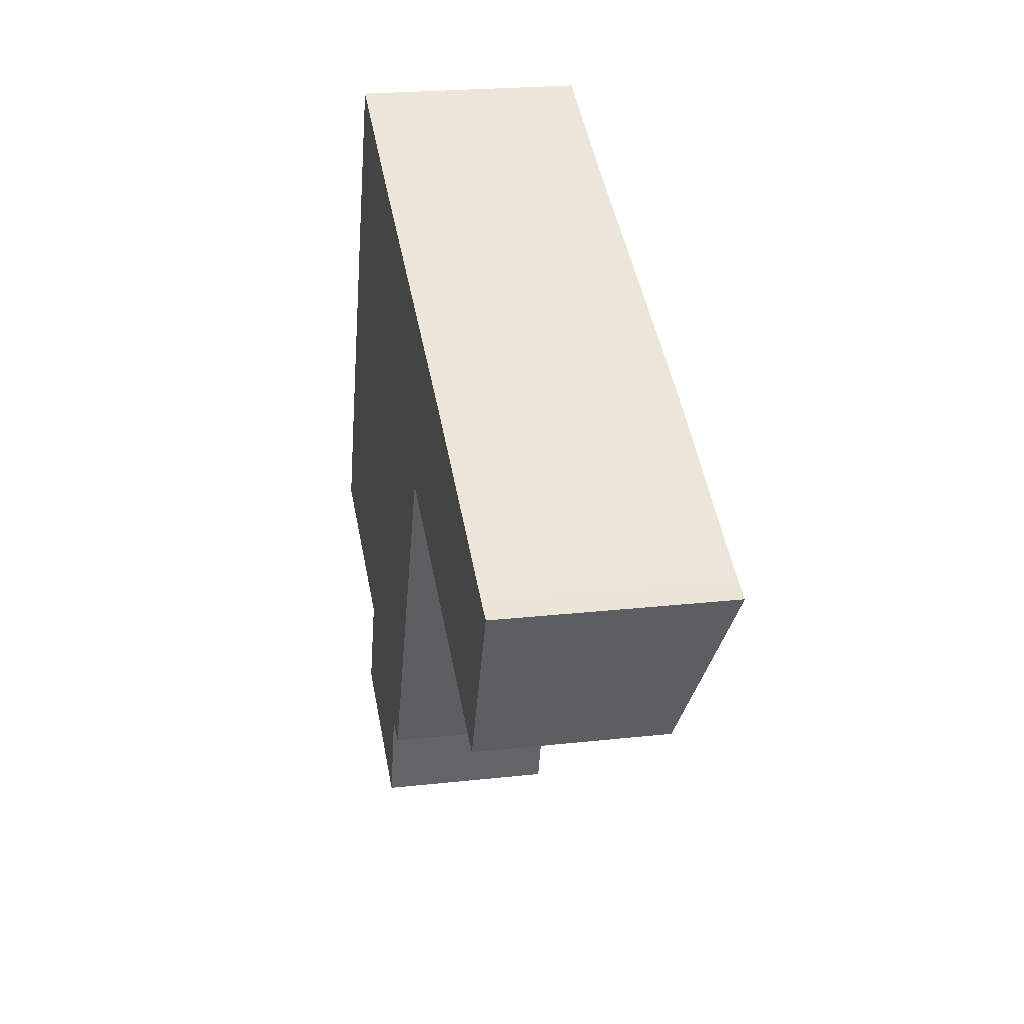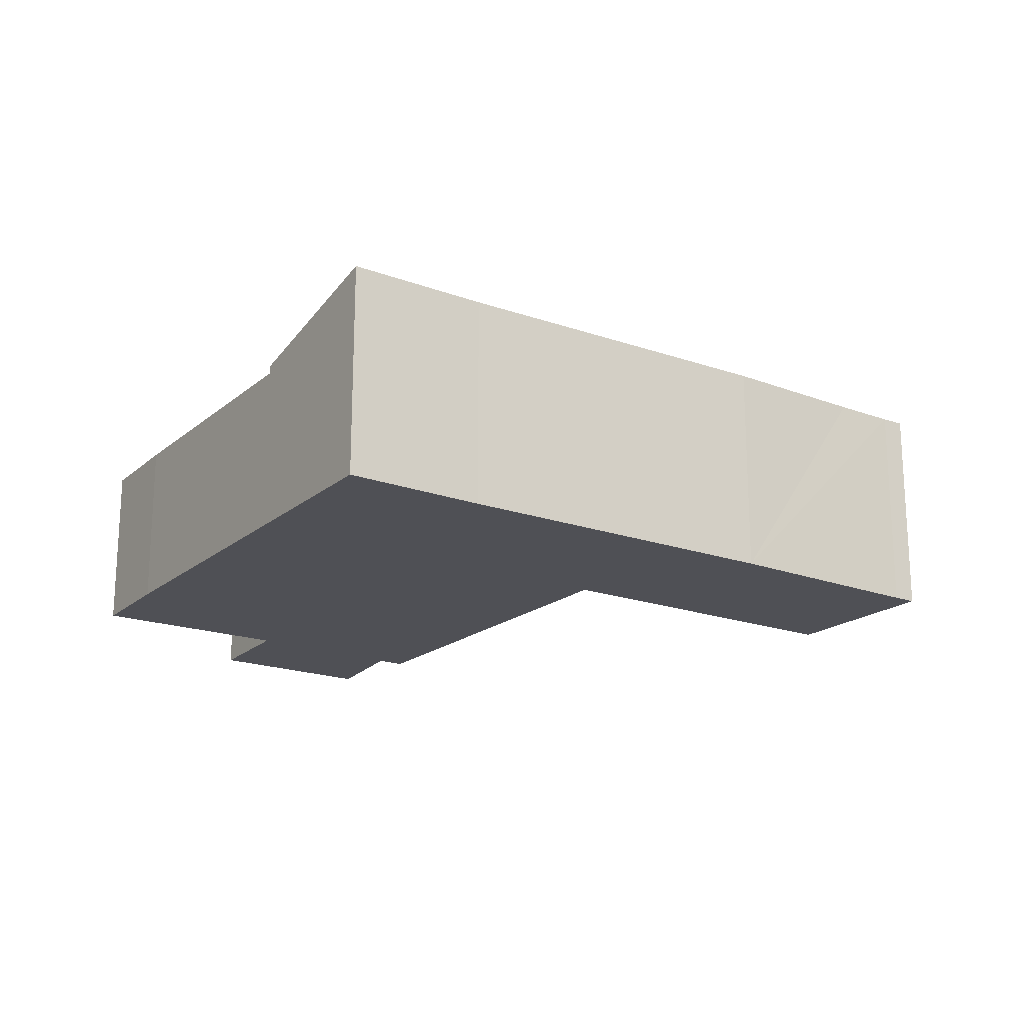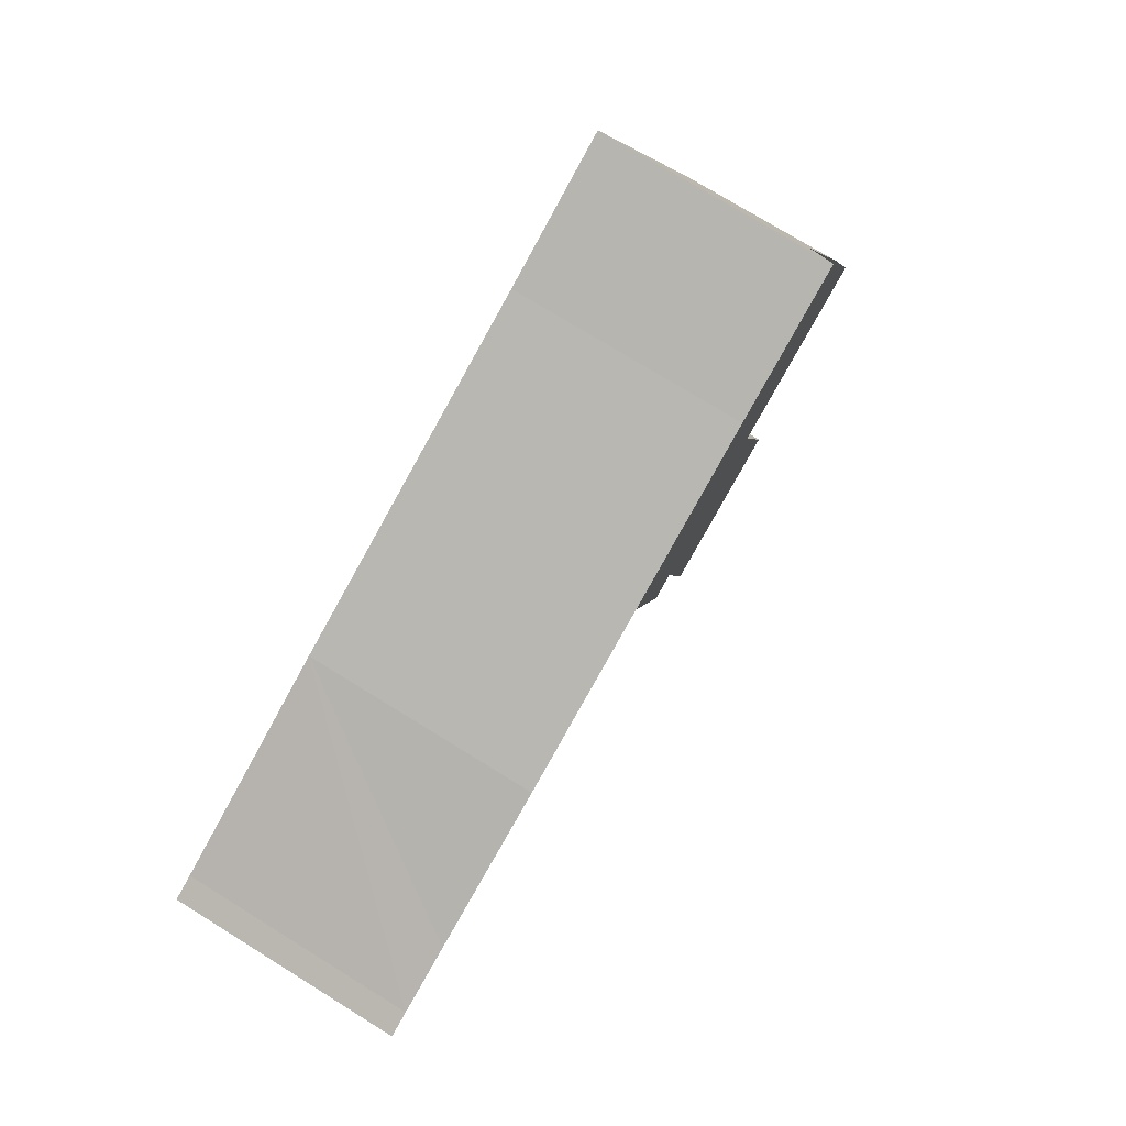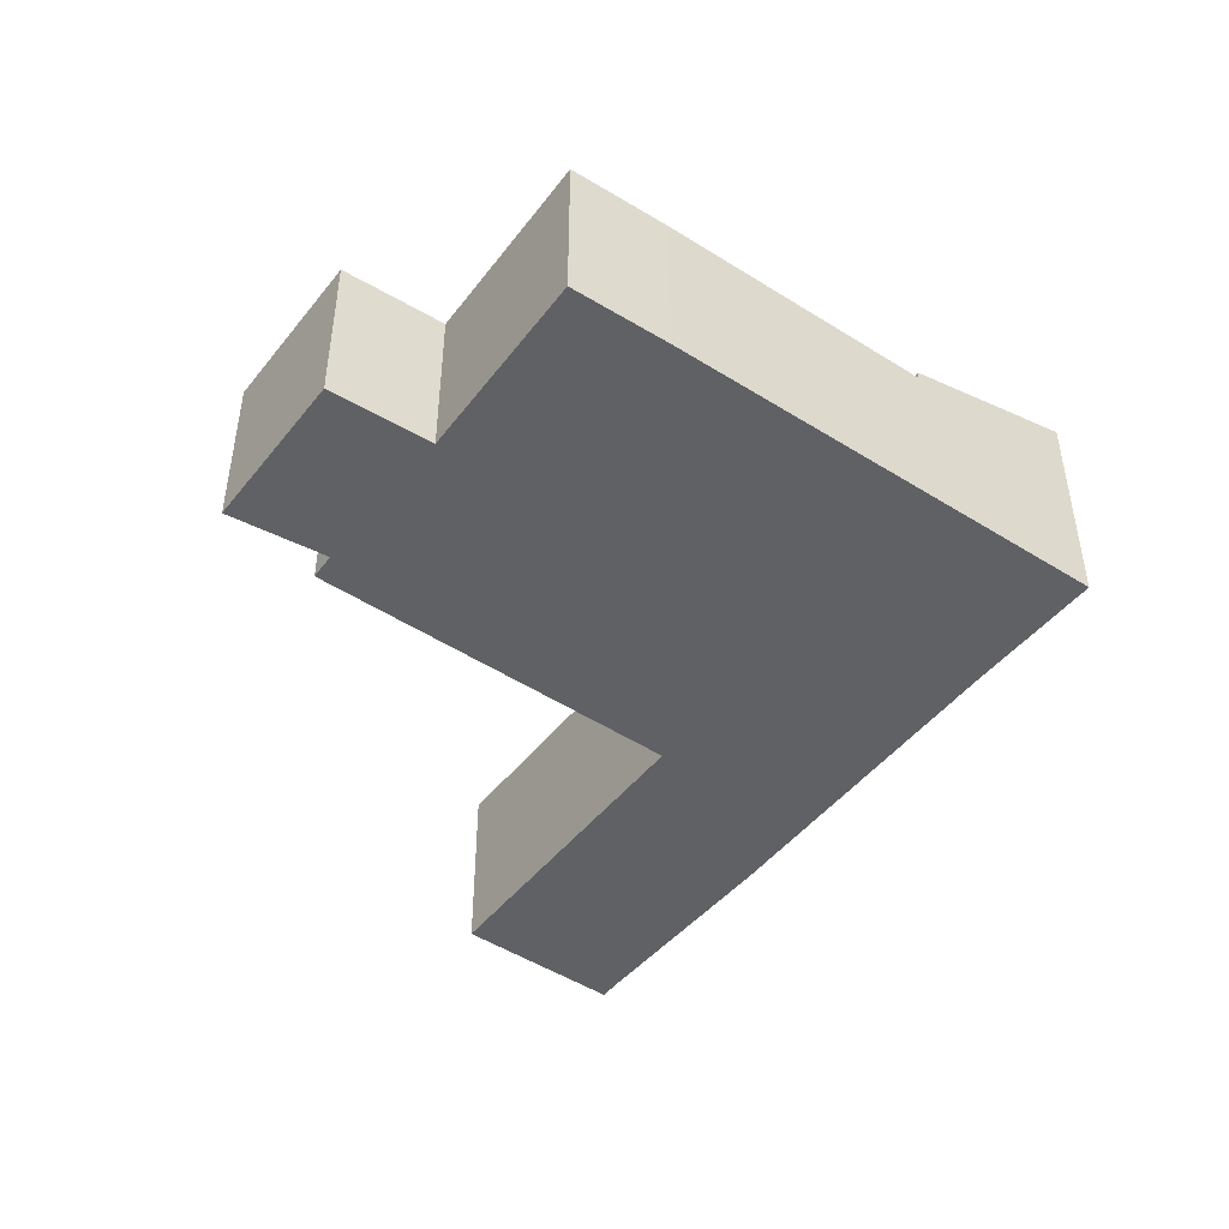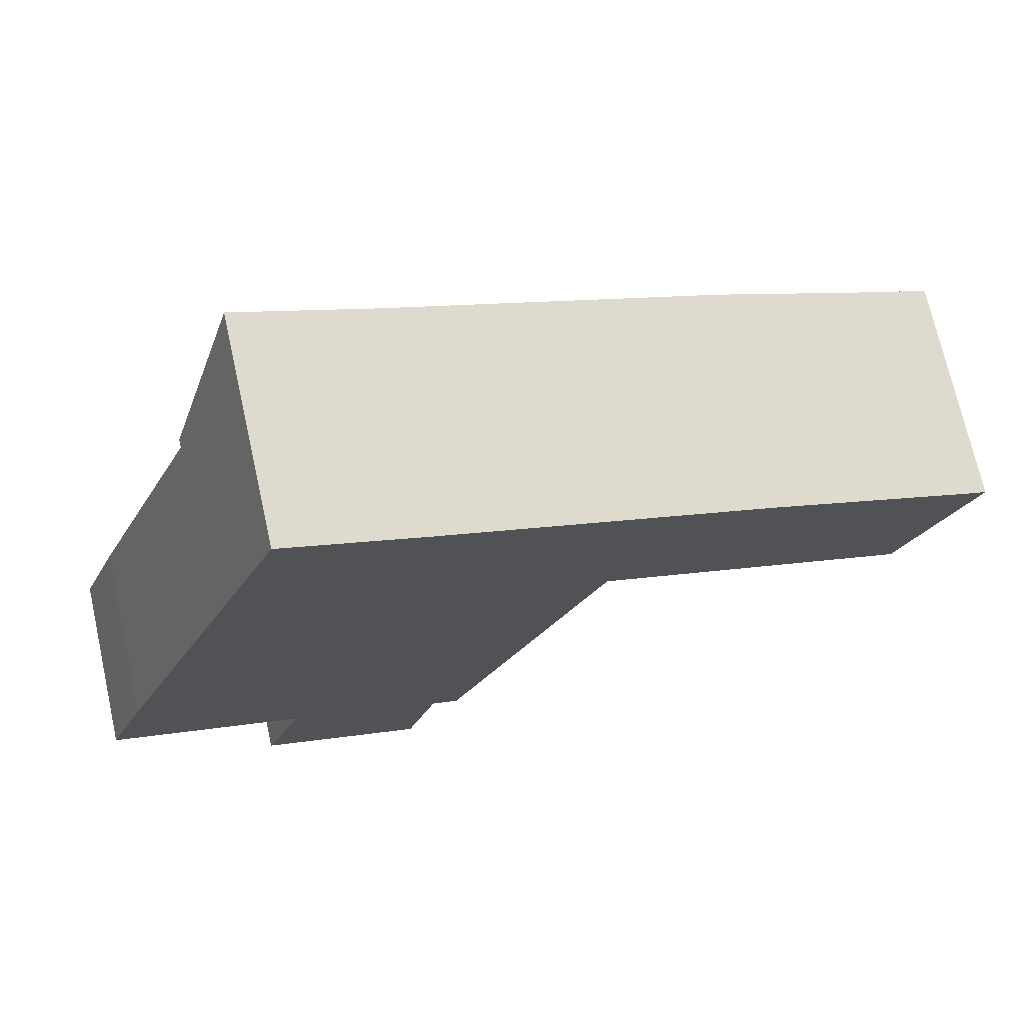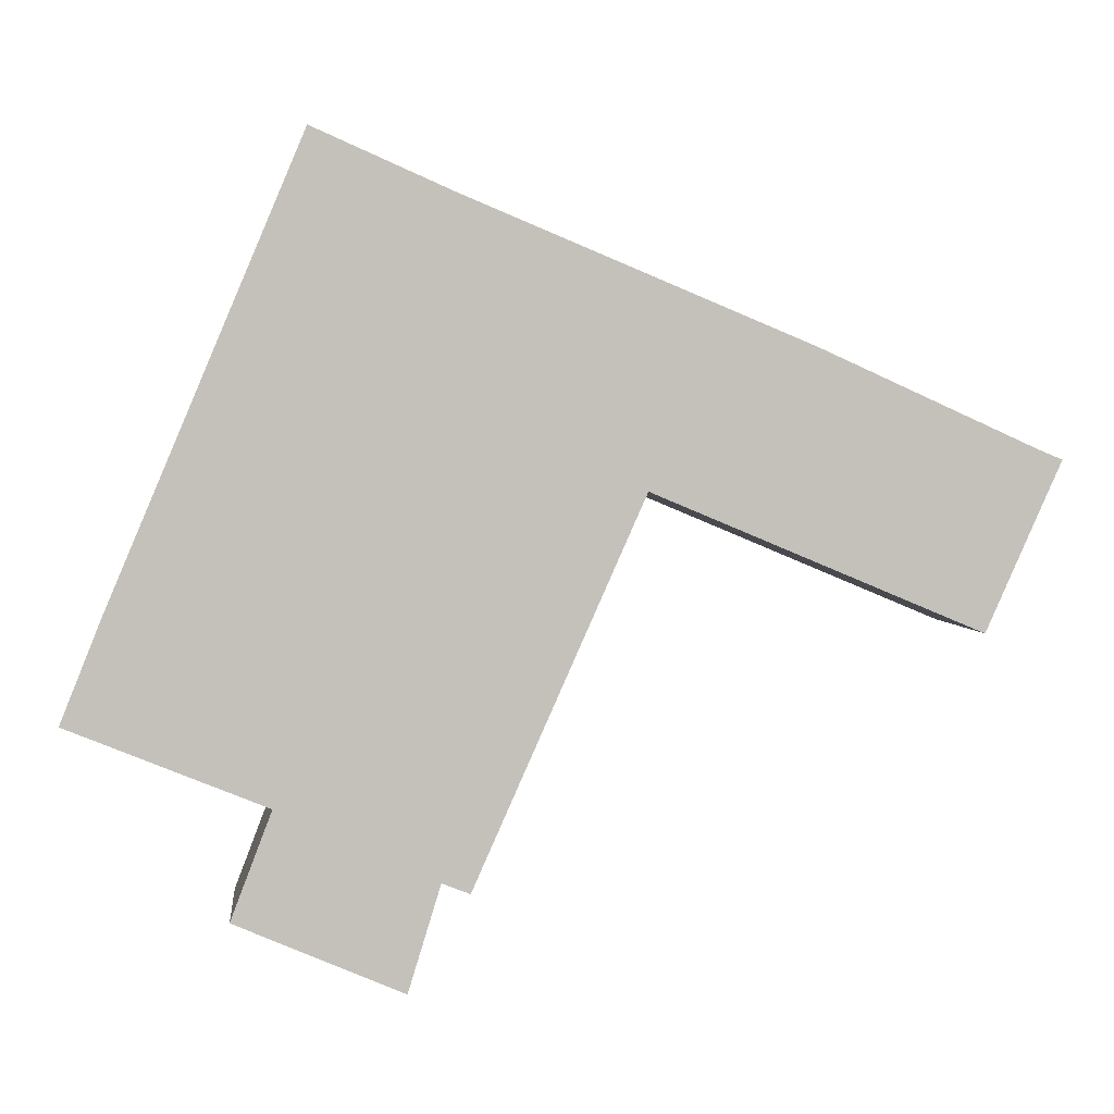
<metadata>
{"format":"obj","ext":"obj","renderer":"f3d","projection":"perspective","resolution":1024,"background":"white","views":[{"elev":22.0,"azim":78.9,"up":"+Z"},{"elev":-19.3,"azim":-10.9,"up":"+Y"},{"elev":74.4,"azim":121.8,"up":"+Z"},{"elev":-46.3,"azim":-102.9,"up":"+Y"},{"elev":72.0,"azim":-12.6,"up":"+Z"},{"elev":2.8,"azim":-5.8,"up":"+Z"}]}
</metadata>
<code>
v  11.4 3.718 4.405
v  0.832 3.718 2.091
v  3.276 3.718 7.91
v  0 3.718 2.277e-16
v  4.083 3.718 -1.653
v  7.941 3.718 -3.388
v  7.366 3.718 -3.162
v  3.24 3.718 -3.868
v  6.695 3.718 -5.35
v  7.941 2.075e-16 -3.388
v  7.366 1.936e-16 -3.162
v  6.695 3.276e-16 -5.35
v  3.24 2.368e-16 -3.868
v  4.083 1.012e-16 -1.653
v  0 0 0
v  0.832 -1.28e-16 2.091
v  3.276 -4.843e-16 7.91
v  11.4 -2.697e-16 4.405
v  14.87 4.838 7.332
v  17.97 4.821 5.915
v  13.05 4.832 8.088
v  4.818 4.82 11.58
v  11.4 3.893 4.405
v  3.276 3.893 7.91
v  11.45 3.92 4.511
v  11.54 3.92 4.471
v  18.23 3.936 1.664
v  7.747 4.815 10.29
v  19.29 4.818 5.333
v  19.78 4.82 5.129
v  14.87 -4.49e-16 7.332
v  19.29 -3.266e-16 5.333
v  17.97 -3.622e-16 5.915
v  19.78 -3.141e-16 5.129
v  13.05 -4.952e-16 8.088
v  7.747 -6.303e-16 10.29
v  4.818 -7.092e-16 11.58
v  18.23 -1.019e-16 1.664
v  11.45 -2.762e-16 4.511
v  11.54 -2.738e-16 4.471
g defaultobject
f 1 2 3
f 2 1 4
f 4 1 5
f 5 1 6
f 5 6 7
f 5 7 8
f 9 8 7
f 10 7 6
f 7 10 11
f 12 8 9
f 8 12 13
f 14 4 5
f 4 14 15
f 11 9 7
f 9 11 12
f 13 5 8
f 5 13 14
f 15 2 4
f 2 15 16
f 17 2 16
f 17 3 2
f 17 1 3
f 1 17 18
f 18 6 1
f 6 18 10
f 18 11 10
f 11 18 13
f 13 18 14
f 14 18 15
f 15 18 16
f 16 18 17
f 13 12 11
f 19 20 21
f 22 23 24
f 23 22 25
f 25 22 26
f 26 22 27
f 27 22 28
f 27 28 29
f 27 29 30
f 29 28 21
f 29 21 20
f 31 20 19
f 20 31 29
f 29 31 32
f 32 31 33
f 29 34 30
f 34 29 32
f 21 31 19
f 31 21 28
f 31 28 35
f 35 28 36
f 37 28 22
f 28 37 36
f 34 27 30
f 27 34 38
f 39 23 25
f 23 39 18
f 38 26 27
f 26 38 40
f 26 40 25
f 25 40 39
f 18 24 23
f 24 18 17
f 24 37 22
f 37 24 17
f 18 37 17
f 37 18 36
f 36 18 39
f 36 39 35
f 35 39 40
f 35 40 38
f 35 38 31
f 31 38 33
f 33 38 32
f 32 38 34

</code>
